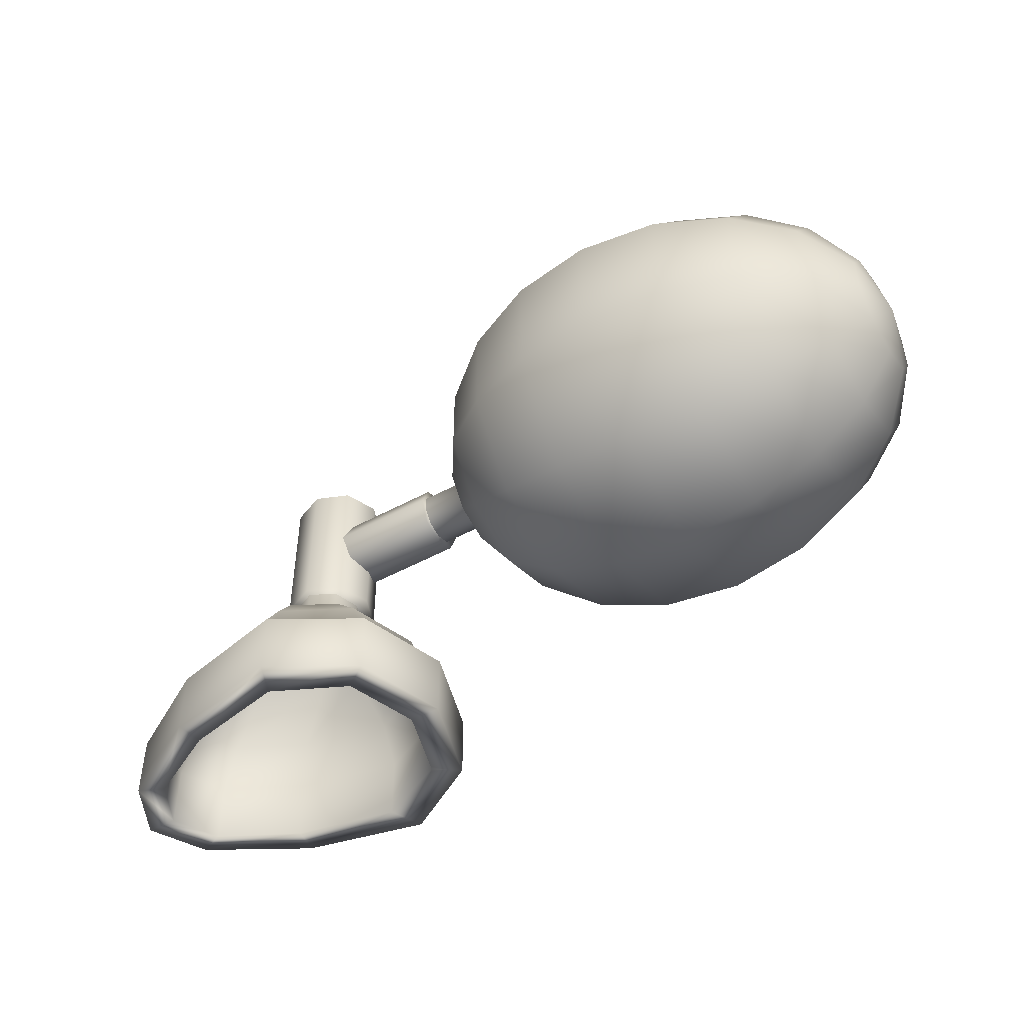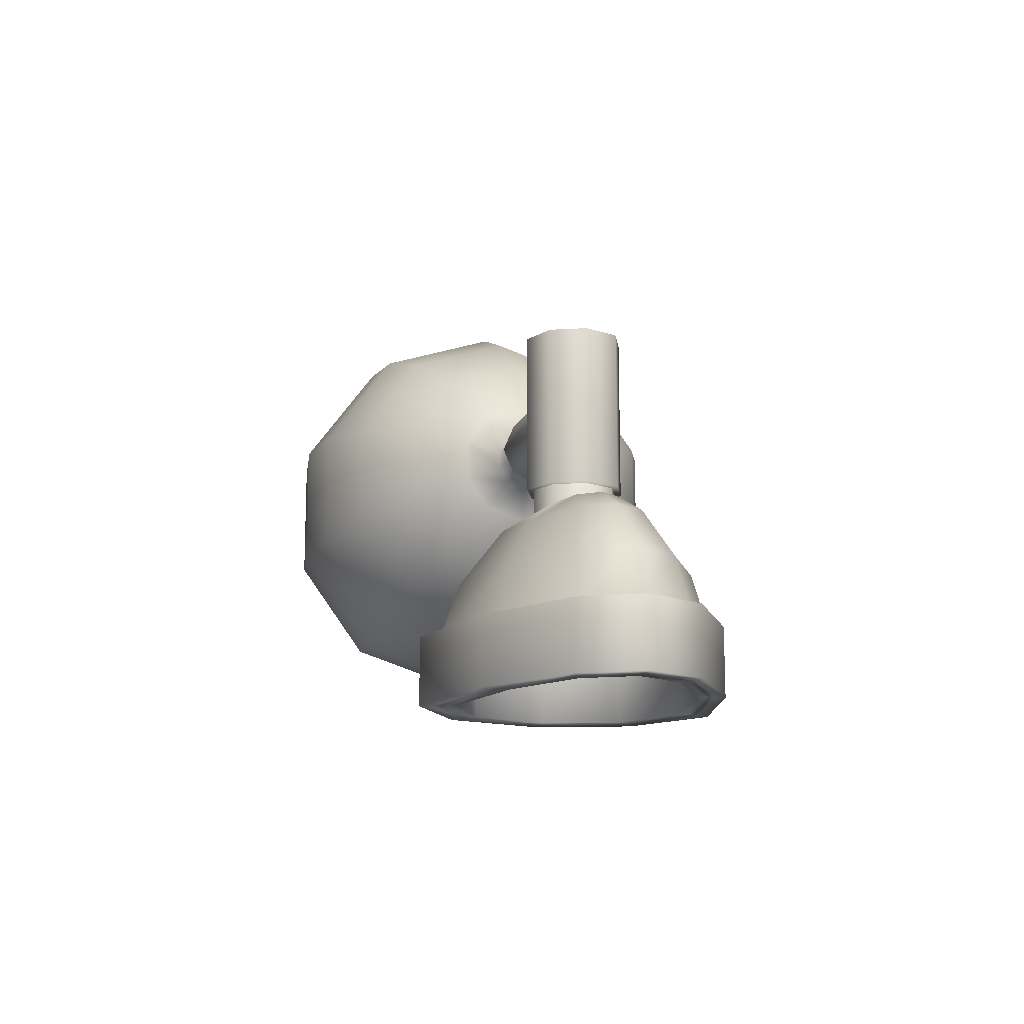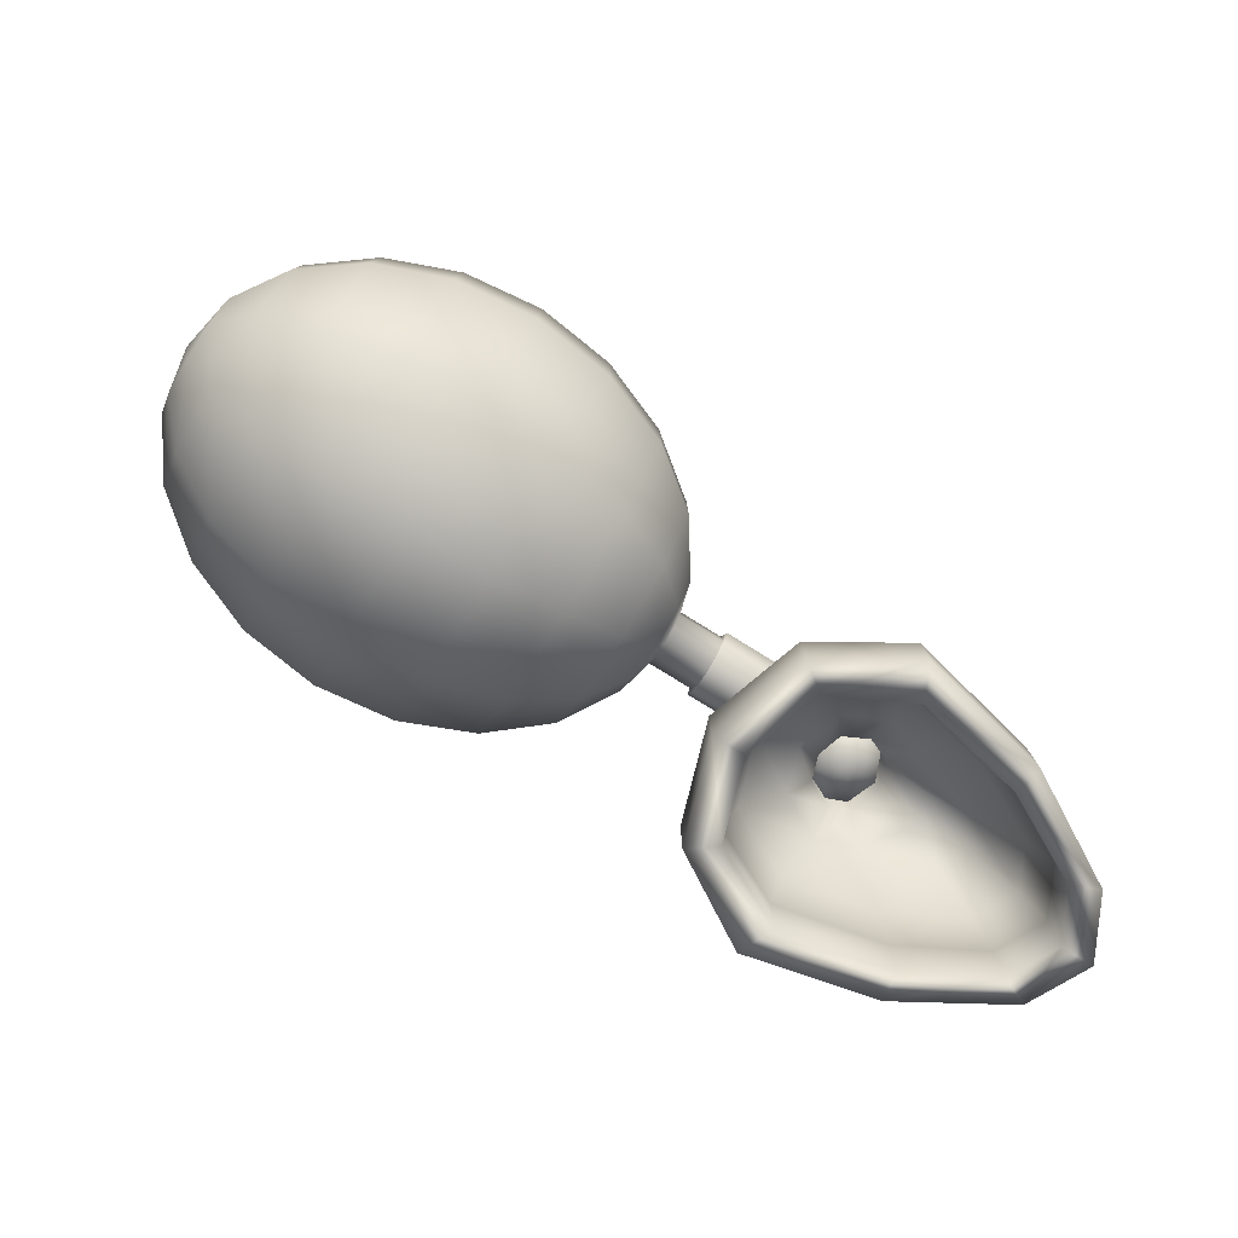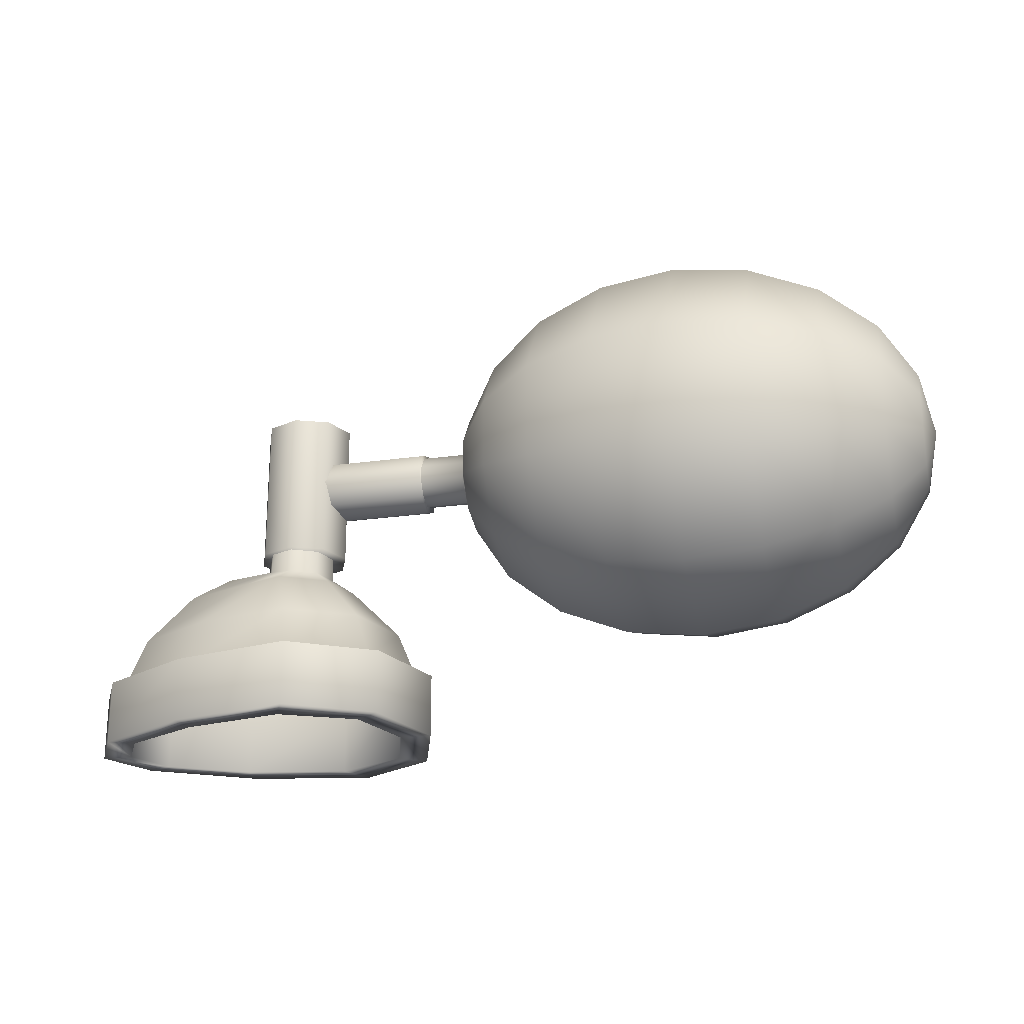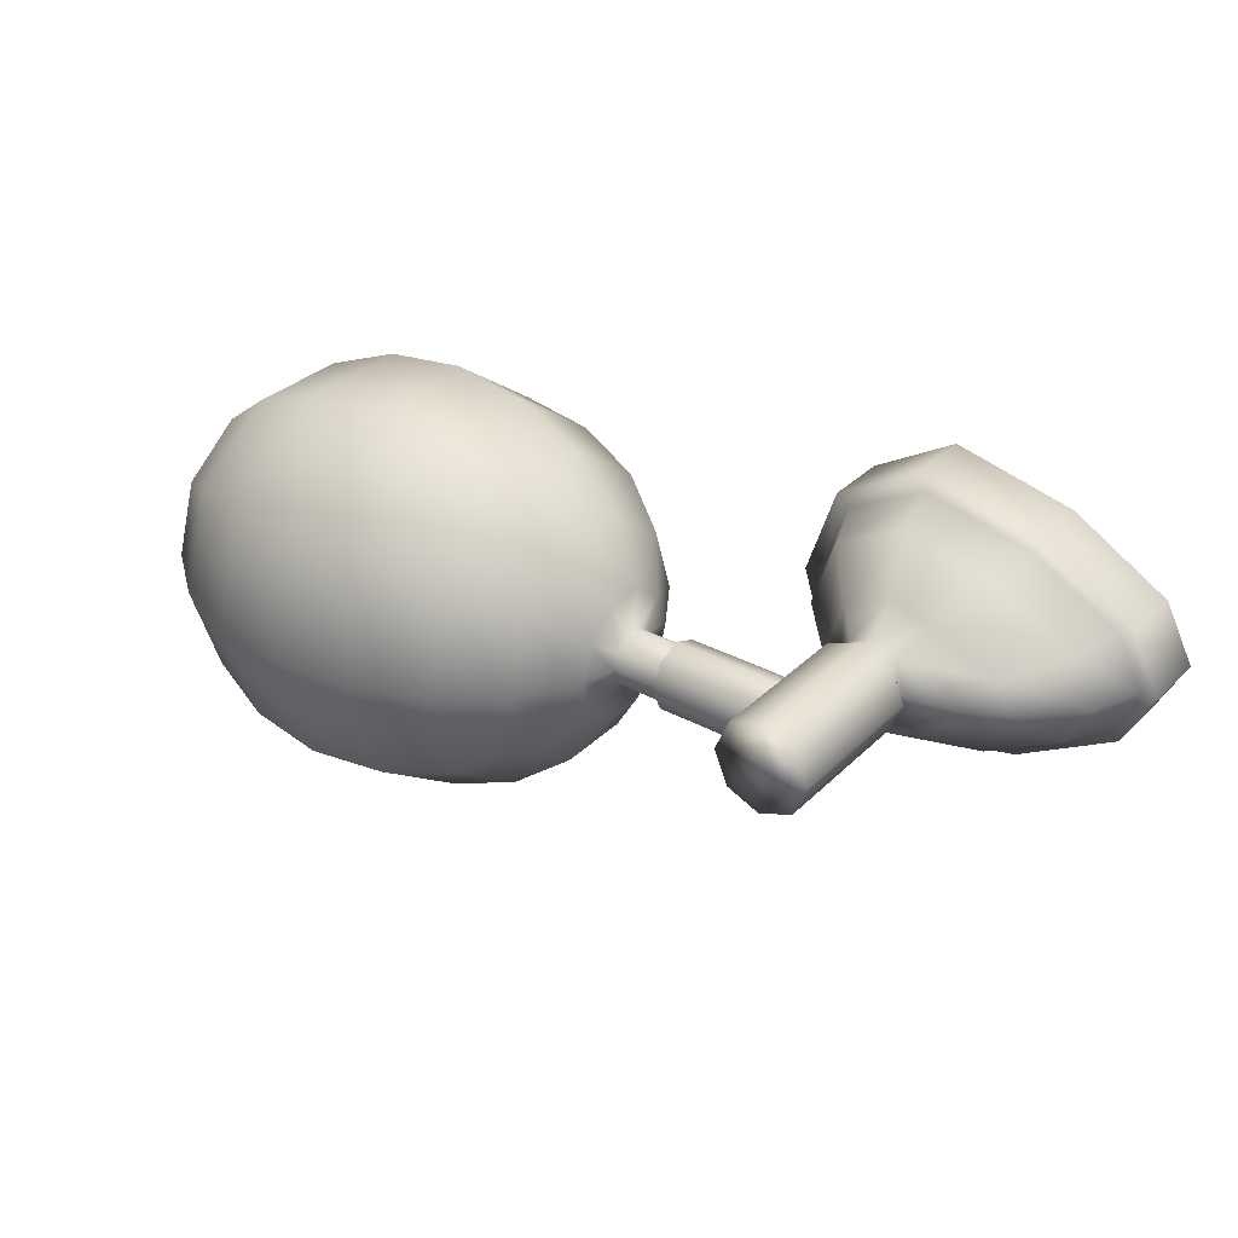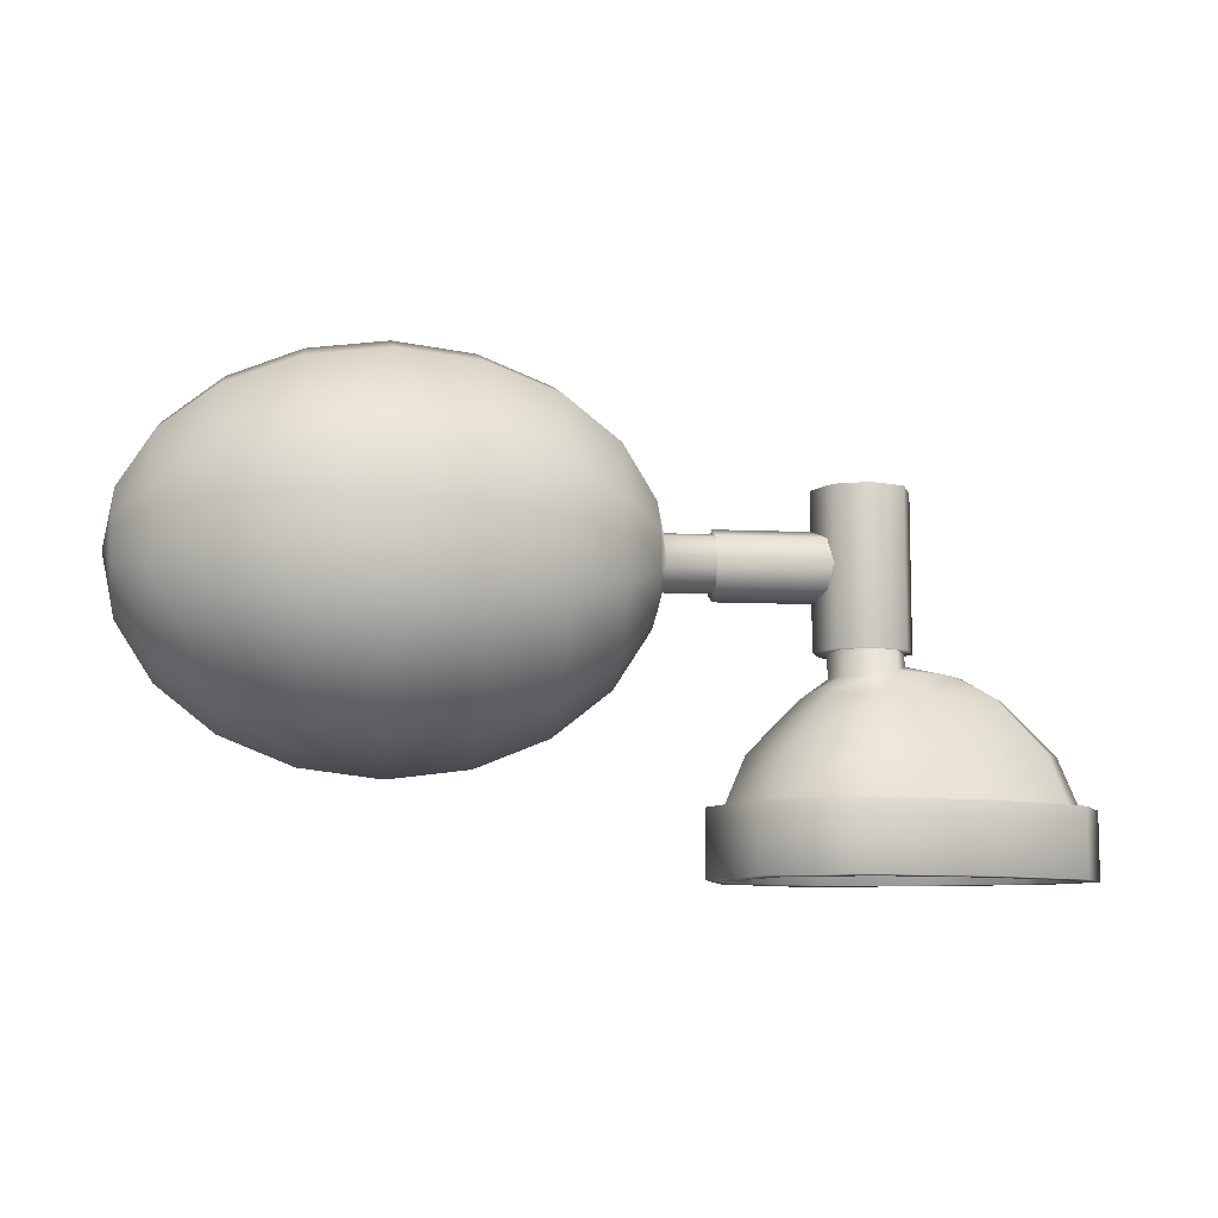
<metadata>
{"format":"obj","ext":"obj","renderer":"f3d","projection":"perspective","resolution":1024,"background":"white","views":[{"elev":-48.0,"azim":31.6,"up":"+Y"},{"elev":-13.9,"azim":-104.8,"up":"+Y"},{"elev":-78.8,"azim":148.2,"up":"+Y"},{"elev":-23.0,"azim":13.6,"up":"+Y"},{"elev":32.4,"azim":-142.9,"up":"+Z"},{"elev":-9.0,"azim":172.8,"up":"+Y"}]}
</metadata>
<code>
g default
v 2.671 -0.6951 -0
v 2.154 -0.6951 -1.566
v 0.5802 -0.6951 -2.331
v -1.617 -0.6951 -1.865
v -3.277 -0.6951 -0.9816
v -3.787 -0.6951 -0
v -3.277 -0.6951 0.9816
v -1.617 -0.6951 1.865
v 0.5802 -0.6951 2.331
v 2.154 -0.6951 1.566
v 2.671 0.6951 -0
v 2.154 0.6951 -1.566
v 0.5802 0.6951 -2.331
v -1.617 0.6951 -1.865
v -3.277 0.6951 -0.9816
v -3.787 0.6951 -0
v -3.277 0.6951 0.9816
v -1.617 0.6951 1.865
v 0.5802 0.6951 2.331
v 2.154 0.6951 1.566
v 3.339 0.6951 -0
v 2.701 0.6951 -1.962
v 0.9088 0.6951 -3.044
v -1.71 0.6951 -2.452
v -3.817 0.6951 -1.227
v -4.455 0.6951 -0
v -3.817 0.6951 1.227
v -1.71 0.6951 2.452
v 0.9088 0.6951 3.044
v 2.701 0.6951 1.962
v 3.339 -0.6951 -0
v 2.701 -0.6951 -1.962
v 0.9088 -0.6951 -3.044
v -1.71 -0.6951 -2.452
v -3.817 -0.6951 -1.227
v -4.455 -0.6951 -0
v -3.817 -0.6951 1.227
v -1.71 -0.6951 2.452
v 0.9088 -0.6951 3.044
v 2.701 -0.6951 1.962
v 2.407 0.6951 1.75
v 2.98 0.6951 -0
v 2.407 0.6951 -1.75
v 0.7324 0.6951 -2.661
v -1.66 0.6951 -2.137
v -3.527 0.6951 -1.095
v -4.096 0.6951 -0
v -3.527 0.6951 1.095
v -1.66 0.6951 2.137
v 0.7324 0.6951 2.661
v 2.271 1.717 0
v 1.817 1.717 -1.372
v 2.541 1.717 0
v 2.039 1.717 -1.533
v 0.4391 1.717 -2.042
v 0.5724 1.717 -2.331
v -1.486 1.717 -1.634
v -1.523 1.717 -1.872
v -2.94 1.717 -0.8598
v -3.159 1.717 -0.9594
v -3.387 1.717 -0
v -3.657 1.717 -0
v -2.94 1.717 0.8598
v -3.159 1.717 0.9594
v -1.486 1.717 1.634
v -1.523 1.717 1.872
v 0.4391 1.717 2.042
v 0.5724 1.717 2.331
v 1.817 1.717 1.372
v 2.039 1.717 1.533
v 1.285 2.805 0
v 0.9895 2.805 -0.8938
v 1.461 2.805 0
v 1.134 2.805 -0.9985
v 0.09156 2.805 -1.33
v 0.1784 2.805 -1.519
v -0.6855 2.805 -1.064
v -0.71 2.805 -1.22
v -2.11 2.805 -0.5602
v -2.252 2.805 -0.625
v -2.401 2.805 -0
v -2.577 2.805 -0
v -2.11 2.805 0.5602
v -2.252 2.805 0.625
v -0.6855 2.805 1.064
v -0.71 2.805 1.22
v 0.09156 2.805 1.33
v 0.1784 2.805 1.519
v 0.9895 2.805 0.8938
v 1.134 2.805 0.9985
v -0.2852 3.196 -0.576
v -1.292 3.244 -0.394
v -0.3476 3.323 -0.6232
v -1.434 3.249 -0.4396
v -1.583 3.075 -0
v -1.759 3.249 -0
v -1.292 3.075 0.394
v -1.434 3.249 0.4396
v -0.2852 3.153 0.5954
v -0.3476 3.279 0.6426
v -0.5223 3.348 0
v -0.6394 3.474 0
v 0.8105 3.197 0
v 0.6424 3.197 -0.5089
v 0.911 3.197 0
v 0.7248 3.197 -0.5686
v 0.1311 3.197 -0.7575
v 0.1805 3.197 -0.8648
v 0.1311 3.197 0.7575
v 0.1805 3.197 0.8648
v 0.6424 3.197 0.5089
v 0.7248 3.197 0.5686
v 0.8105 5.068 0
v 0.6424 5.068 -0.5089
v 0.911 5.068 0
v 0.7248 5.068 -0.5686
v 0.1463 5.068 -0.7293
v 0.1958 5.068 -0.8366
v -0.2307 5.068 -0.5449
v -0.2931 5.069 -0.5921
v -0.4436 5.069 0.001142
v -0.5607 5.069 0.001142
v -0.2339 5.068 0.5654
v -0.2964 5.068 0.6125
v 0.1429 5.068 0.7292
v 0.1924 5.068 0.8365
v 0.6424 5.068 0.5089
v 0.7248 5.068 0.5686
v 14.58 6.5 -0.7762
v 14.58 5.84 -1.256
v 14.58 5.024 -1.256
v 14.58 4.363 -0.7762
v 14.58 4.111 0
v 14.58 4.363 0.7762
v 14.58 5.024 1.256
v 14.58 5.84 1.256
v 14.58 6.5 0.7762
v 14.58 6.752 0
v 13.82 7.464 -1.476
v 13.82 6.208 -2.389
v 13.82 4.656 -2.389
v 13.82 3.4 -1.476
v 13.82 2.92 0
v 13.82 3.4 1.476
v 13.82 4.656 2.389
v 13.82 6.208 2.389
v 13.82 7.464 1.476
v 13.82 7.944 0
v 12.63 8.229 -2.032
v 12.63 6.5 -3.288
v 12.63 4.363 -3.288
v 12.63 2.635 -2.032
v 12.63 1.975 0
v 12.63 2.635 2.032
v 12.63 4.363 3.288
v 12.63 6.5 3.288
v 12.63 8.229 2.032
v 12.63 8.889 0
v 11.13 8.72 -2.389
v 11.13 6.688 -3.865
v 11.13 4.176 -3.865
v 11.13 2.144 -2.389
v 11.13 1.368 0
v 11.13 2.144 2.389
v 11.13 4.176 3.865
v 11.13 6.688 3.865
v 11.13 8.72 2.389
v 11.13 9.496 0
v 9.471 8.889 -2.512
v 9.471 6.752 -4.064
v 9.471 4.111 -4.064
v 9.471 1.975 -2.512
v 9.471 1.158 0
v 9.471 1.975 2.512
v 9.471 4.111 4.064
v 9.471 6.752 4.064
v 9.471 8.889 2.512
v 9.471 9.705 0
v 7.811 8.72 -2.389
v 7.811 6.688 -3.865
v 7.811 4.176 -3.865
v 7.811 2.144 -2.389
v 7.811 1.368 0
v 7.811 2.144 2.389
v 7.811 4.176 3.865
v 7.811 6.688 3.865
v 7.811 8.72 2.389
v 7.811 9.496 0
v 6.313 8.229 -2.032
v 6.313 6.5 -3.288
v 6.313 4.363 -3.288
v 6.313 2.635 -2.032
v 6.313 1.975 0
v 6.313 2.635 2.032
v 6.313 4.363 3.288
v 6.313 6.5 3.288
v 6.313 8.229 2.032
v 6.313 8.889 0
v 5.124 7.464 -1.476
v 5.124 6.208 -2.389
v 5.124 4.656 -2.389
v 5.124 3.4 -1.476
v 5.124 2.92 0
v 5.124 3.4 1.476
v 5.124 4.656 2.389
v 5.124 6.208 2.389
v 5.124 7.464 1.476
v 5.124 7.944 0
v 4.361 6.5 -0.7762
v 4.361 5.84 -1.256
v 4.361 5.024 -1.256
v 4.361 4.363 -0.7762
v 4.361 4.111 0
v 4.361 4.363 0.7762
v 4.361 5.024 1.256
v 4.361 5.84 1.256
v 4.361 6.5 0.7762
v 4.361 6.752 0
v 14.84 5.432 0
v 4.163 5.909 -0.3468
v 4.163 5.614 -0.5611
v 4.163 5.249 -0.5611
v 4.163 4.954 -0.3468
v 4.163 4.842 0
v 4.163 4.954 0.3468
v 4.163 5.249 0.5611
v 4.163 5.614 0.5611
v 4.163 5.909 0.3468
v 4.163 6.022 0
v 2.412 5.909 -0.3468
v 2.412 5.614 -0.5611
v 2.412 5.249 -0.5611
v 2.412 4.954 -0.3468
v 2.412 4.842 0
v 2.412 4.954 0.3468
v 2.412 5.249 0.5611
v 2.412 5.614 0.5611
v 2.412 5.909 0.3468
v 2.412 6.022 0
v 0.9115 3.717 -0.7071
v 0.2044 3.717 -1
v -0.5027 3.717 -0.7071
v -0.7956 3.717 0
v -0.5027 3.717 0.7071
v 0.2044 3.717 1
v 0.9115 3.717 0.7071
v 1.204 3.717 0
v 0.9115 6.939 -0.7071
v 0.2044 6.939 -1
v -0.5027 6.939 -0.7071
v -0.7956 6.939 0
v -0.5027 6.939 0.7071
v 0.2044 6.939 1
v 0.9115 6.939 0.7071
v 1.204 6.939 0
v 0.2044 3.717 0
v 0.2044 6.939 0
v 3.172 5.907 -0.5098
v 3.172 5.397 -0.7209
v 3.172 4.887 -0.5098
v 3.172 4.676 0
v 3.172 4.887 0.5098
v 3.172 5.397 0.7209
v 3.172 5.907 0.5098
v 3.172 6.118 0
v 0.849 5.907 -0.5098
v 0.849 5.397 -0.7209
v 0.849 4.887 -0.5098
v 0.849 4.676 0
v 0.849 4.887 0.5098
v 0.849 5.397 0.7209
v 0.849 5.907 0.5098
v 0.849 6.118 0
v 3.172 5.397 0
v 0.849 5.397 0
g pPipe2
f 2 1 11 12
f 3 2 12 13
f 4 3 13 14
f 5 4 14 15
f 6 5 15 16
f 7 6 16 17
f 8 7 17 18
f 9 8 18 19
f 10 9 19 20
f 1 10 20 11
f 22 21 31 32
f 23 22 32 33
f 24 23 33 34
f 25 24 34 35
f 26 25 35 36
f 27 26 36 37
f 28 27 37 38
f 29 28 38 39
f 30 29 39 40
f 21 30 40 31
f 32 31 1 2
f 33 32 2 3
f 34 33 3 4
f 35 34 4 5
f 36 35 5 6
f 37 36 6 7
f 38 37 7 8
f 39 38 8 9
f 40 39 9 10
f 31 40 10 1
f 42 41 30 21
f 43 42 21 22
f 44 43 22 23
f 45 44 23 24
f 46 45 24 25
f 47 46 25 26
f 48 47 26 27
f 49 48 27 28
f 50 49 28 29
f 41 50 29 30
f 12 11 51 52
f 42 43 54 53
f 13 12 52 55
f 43 44 56 54
f 14 13 55 57
f 44 45 58 56
f 15 14 57 59
f 45 46 60 58
f 16 15 59 61
f 46 47 62 60
f 17 16 61 63
f 47 48 64 62
f 18 17 63 65
f 48 49 66 64
f 19 18 65 67
f 49 50 68 66
f 20 19 67 69
f 50 41 70 68
f 11 20 69 51
f 41 42 53 70
f 52 51 71 72
f 53 54 74 73
f 55 52 72 75
f 54 56 76 74
f 57 55 75 77
f 56 58 78 76
f 59 57 77 79
f 58 60 80 78
f 61 59 79 81
f 60 62 82 80
f 63 61 81 83
f 62 64 84 82
f 65 63 83 85
f 64 66 86 84
f 67 65 85 87
f 66 68 88 86
f 69 67 87 89
f 68 70 90 88
f 51 69 89 71
f 70 53 73 90
f 79 77 91 92
f 78 80 94 93
f 81 79 92 95
f 80 82 96 94
f 83 81 95 97
f 82 84 98 96
f 85 83 97 99
f 84 86 100 98
f 95 92 91 101
f 94 96 102 93
f 97 95 101 99
f 96 98 100 102
f 72 71 103 104
f 73 74 106 105
f 75 72 104 107
f 74 76 108 106
f 77 75 107 91
f 76 78 93 108
f 87 85 99 109
f 86 88 110 100
f 89 87 109 111
f 88 90 112 110
f 71 89 111 103
f 90 73 105 112
f 104 103 113 114
f 105 106 116 115
f 107 104 114 117
f 106 108 118 116
f 91 107 117 119
f 108 93 120 118
f 101 91 119 121
f 93 102 122 120
f 99 101 121 123
f 102 100 124 122
f 109 99 123 125
f 100 110 126 124
f 111 109 125 127
f 110 112 128 126
f 103 111 127 113
f 112 105 115 128
f 129 130 140 139
f 130 131 141 140
f 131 132 142 141
f 132 133 143 142
f 133 134 144 143
f 134 135 145 144
f 135 136 146 145
f 136 137 147 146
f 137 138 148 147
f 138 129 139 148
f 139 140 150 149
f 140 141 151 150
f 141 142 152 151
f 142 143 153 152
f 143 144 154 153
f 144 145 155 154
f 145 146 156 155
f 146 147 157 156
f 147 148 158 157
f 148 139 149 158
f 149 150 160 159
f 150 151 161 160
f 151 152 162 161
f 152 153 163 162
f 153 154 164 163
f 154 155 165 164
f 155 156 166 165
f 156 157 167 166
f 157 158 168 167
f 158 149 159 168
f 159 160 170 169
f 160 161 171 170
f 161 162 172 171
f 162 163 173 172
f 163 164 174 173
f 164 165 175 174
f 165 166 176 175
f 166 167 177 176
f 167 168 178 177
f 168 159 169 178
f 169 170 180 179
f 170 171 181 180
f 171 172 182 181
f 172 173 183 182
f 173 174 184 183
f 174 175 185 184
f 175 176 186 185
f 176 177 187 186
f 177 178 188 187
f 178 169 179 188
f 179 180 190 189
f 180 181 191 190
f 181 182 192 191
f 182 183 193 192
f 183 184 194 193
f 184 185 195 194
f 185 186 196 195
f 186 187 197 196
f 187 188 198 197
f 188 179 189 198
f 189 190 200 199
f 190 191 201 200
f 191 192 202 201
f 192 193 203 202
f 193 194 204 203
f 194 195 205 204
f 195 196 206 205
f 196 197 207 206
f 197 198 208 207
f 198 189 199 208
f 199 200 210 209
f 200 201 211 210
f 201 202 212 211
f 202 203 213 212
f 203 204 214 213
f 204 205 215 214
f 205 206 216 215
f 206 207 217 216
f 207 208 218 217
f 208 199 209 218
f 130 129 219
f 131 130 219
f 132 131 219
f 133 132 219
f 134 133 219
f 135 134 219
f 136 135 219
f 137 136 219
f 138 137 219
f 129 138 219
f 209 210 221 220
f 210 211 222 221
f 211 212 223 222
f 212 213 224 223
f 213 214 225 224
f 214 215 226 225
f 215 216 227 226
f 216 217 228 227
f 217 218 229 228
f 218 209 220 229
f 220 221 231 230
f 221 222 232 231
f 222 223 233 232
f 223 224 234 233
f 224 225 235 234
f 225 226 236 235
f 226 227 237 236
f 227 228 238 237
f 228 229 239 238
f 229 220 230 239
f 240 241 249 248
f 241 242 250 249
f 242 243 251 250
f 243 244 252 251
f 244 245 253 252
f 245 246 254 253
f 246 247 255 254
f 247 240 248 255
f 241 240 256
f 242 241 256
f 243 242 256
f 244 243 256
f 245 244 256
f 246 245 256
f 247 246 256
f 240 247 256
f 248 249 257
f 249 250 257
f 250 251 257
f 251 252 257
f 252 253 257
f 253 254 257
f 254 255 257
f 255 248 257
f 258 259 267 266
f 259 260 268 267
f 260 261 269 268
f 261 262 270 269
f 262 263 271 270
f 263 264 272 271
f 264 265 273 272
f 265 258 266 273
f 259 258 274
f 260 259 274
f 261 260 274
f 262 261 274
f 263 262 274
f 264 263 274
f 265 264 274
f 258 265 274
f 266 267 275
f 267 268 275
f 268 269 275
f 269 270 275
f 270 271 275
f 271 272 275
f 272 273 275
f 273 266 275

</code>
